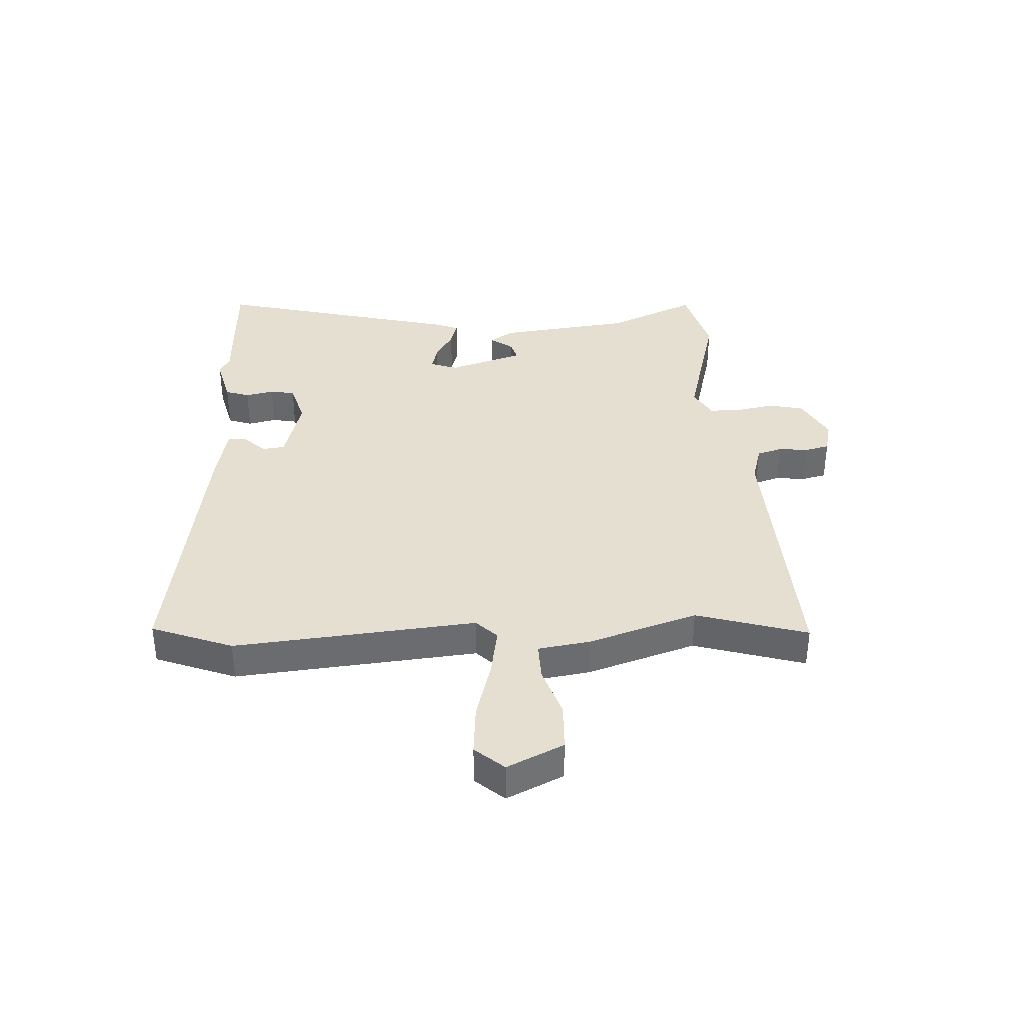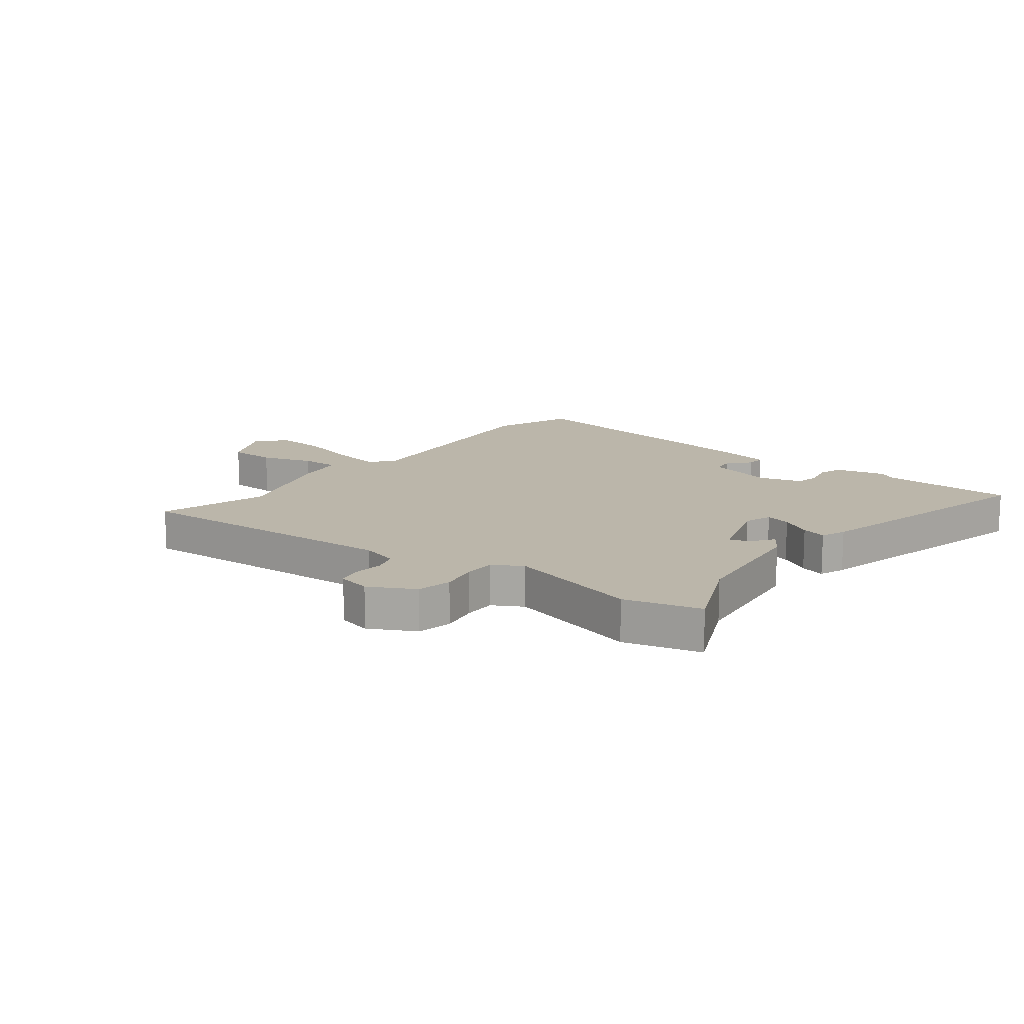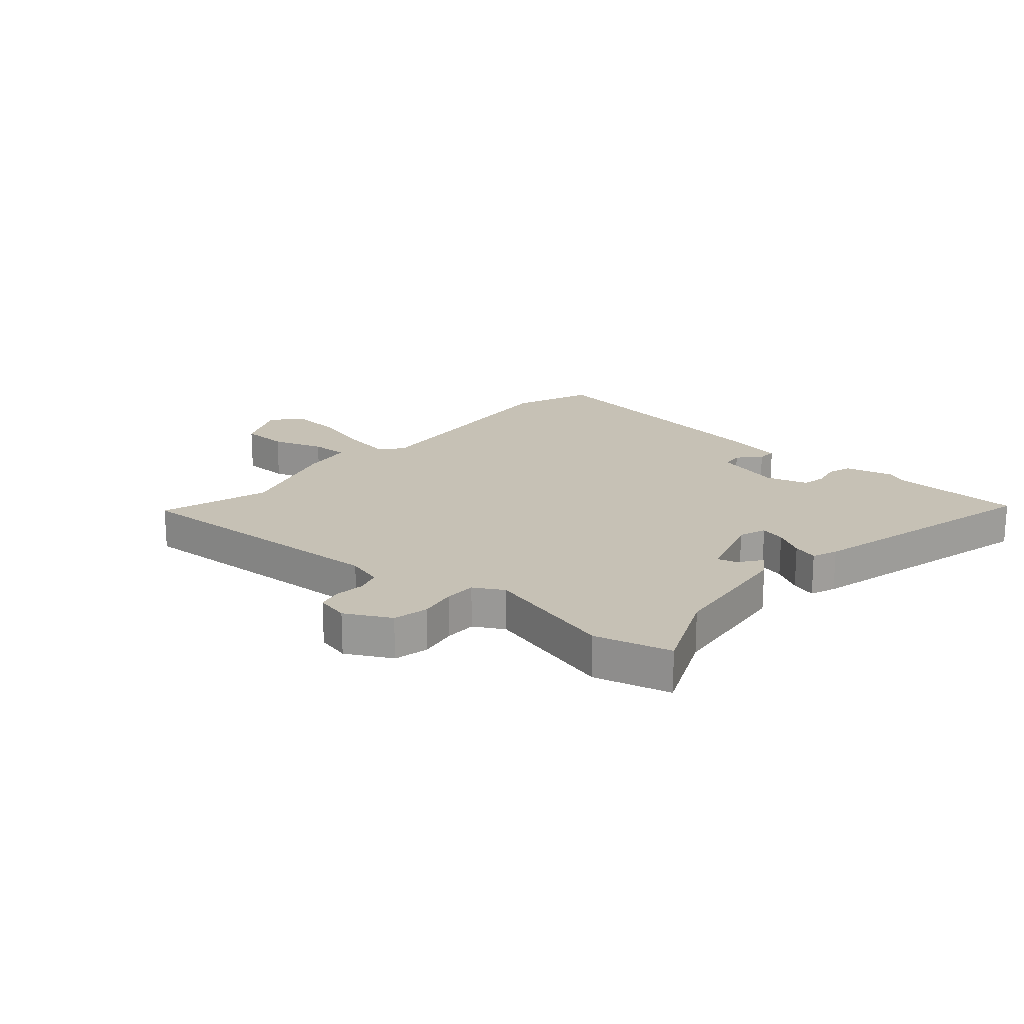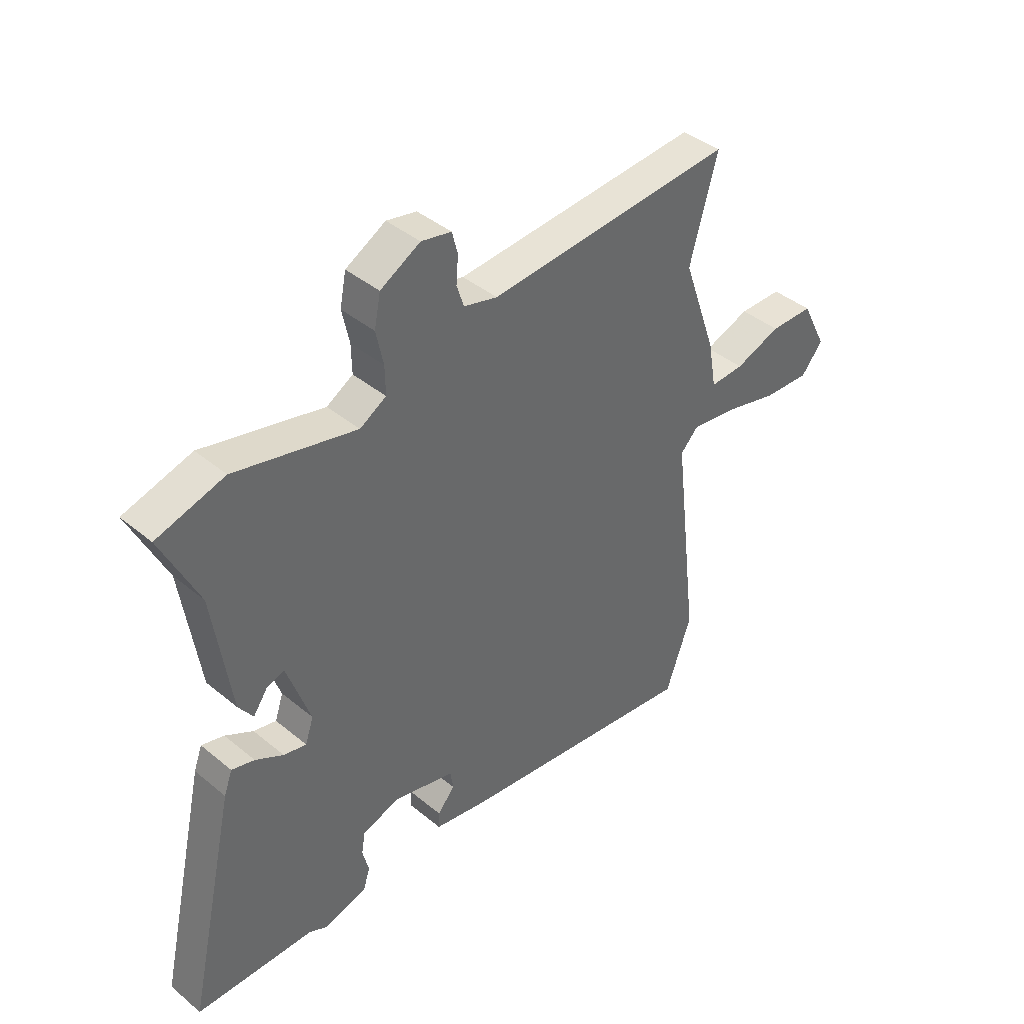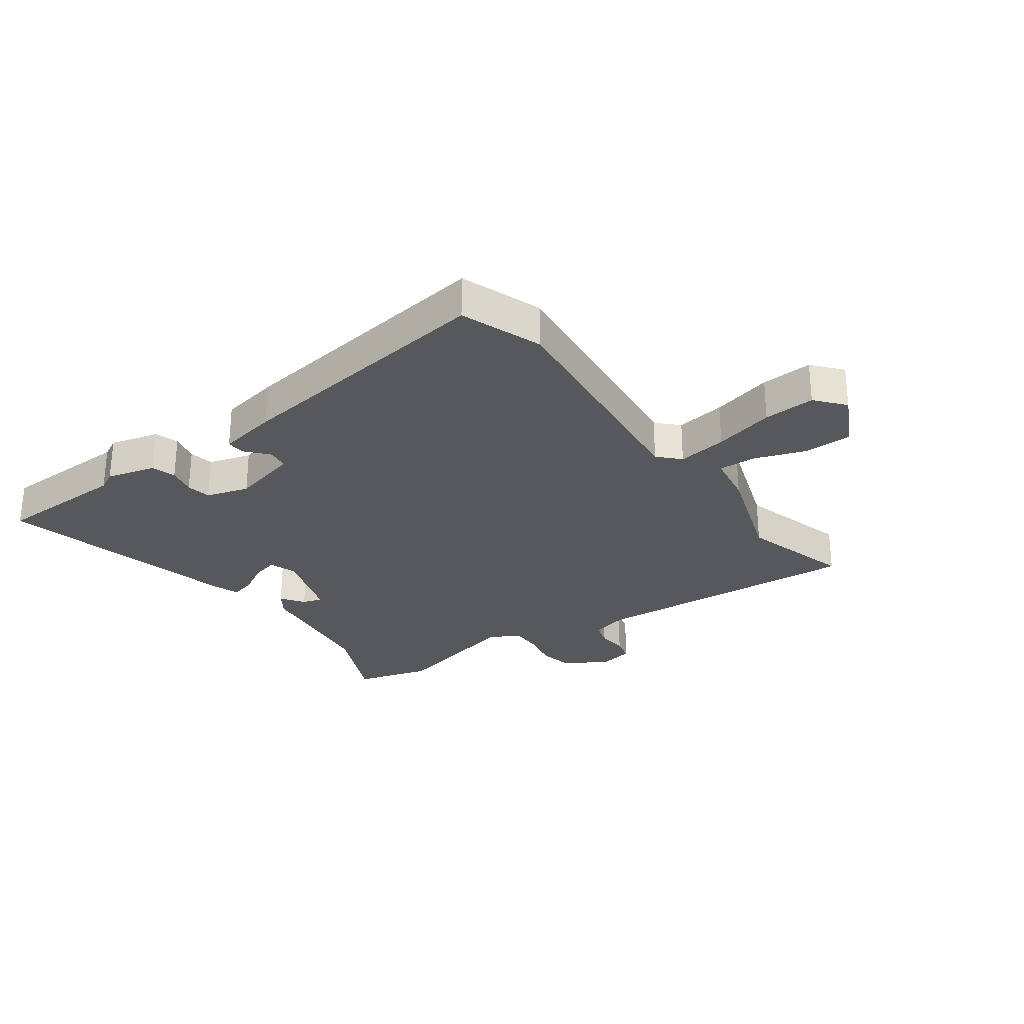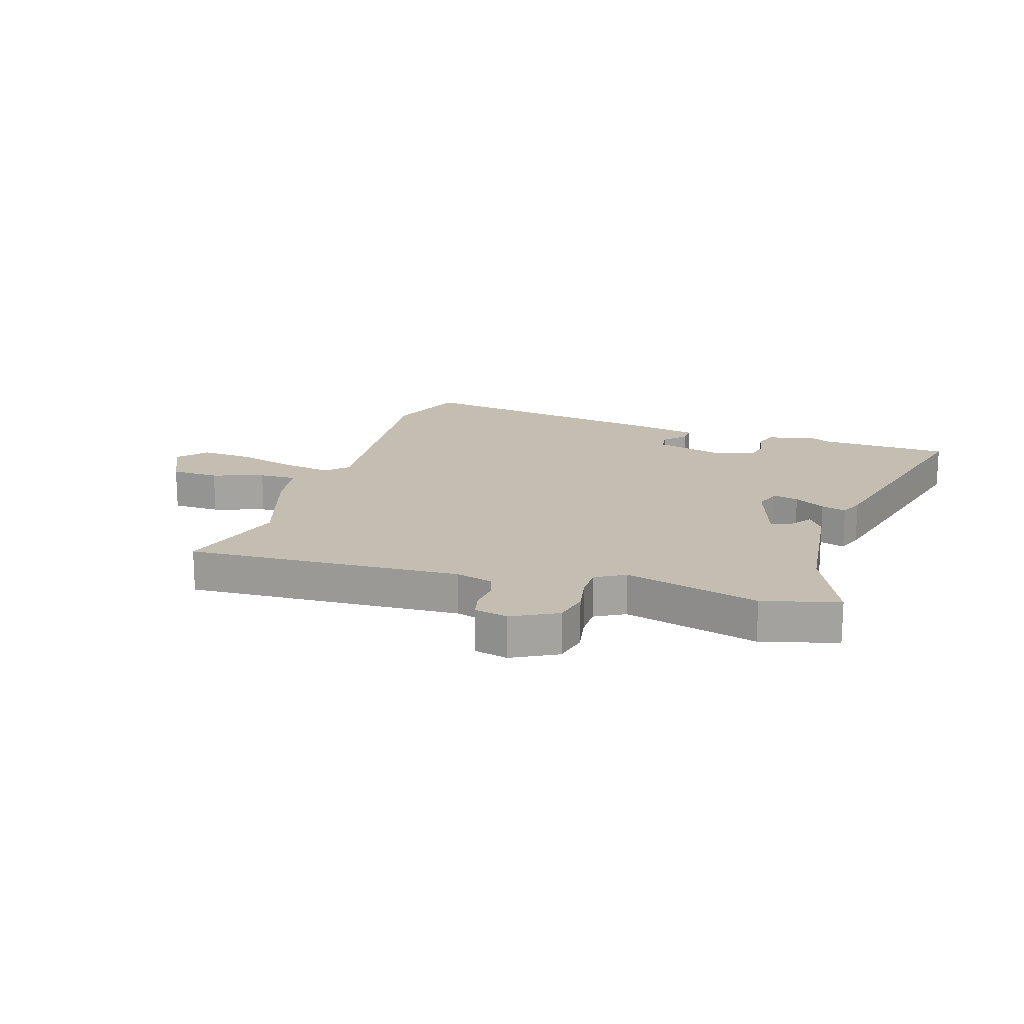
<metadata>
{"format":"obj","ext":"obj","renderer":"f3d","projection":"perspective","resolution":1024,"background":"white","views":[{"elev":36.7,"azim":-91.6,"up":"+Y"},{"elev":14.1,"azim":38.8,"up":"+Y"},{"elev":18.7,"azim":42.4,"up":"+Y"},{"elev":41.0,"azim":135.1,"up":"+Z"},{"elev":-27.7,"azim":-143.7,"up":"+Y"},{"elev":17.2,"azim":18.9,"up":"+Y"}]}
</metadata>
<code>
v 0.618 0.07 -0.498
v 0.388 0.07 -0.502
v 0.354 0.07 -0.519
v 0.269 0.07 -0.496
v 0.256 0.07 -0.454
v 0.268 0.07 -0.405
v 0.261 0.07 -0.362
v 0.187 0.07 -0.339
v 0.069 0.07 -0.368
v 0.063 0.07 -0.406
v 0.097 0.07 -0.445
v 0.098 0.07 -0.478
v -0.006 0.07 -0.497
v -0.479 0.07 -0.56
v -0.529 0.07 -0.418
v -0.479 0.07 0.002
v -0.514 0.07 0.039
v -0.601 0.07 0.026
v -0.707 0.07 -0.001
v -0.797 0.07 -0.006
v -0.839 0.07 0.045
v -0.79 0.07 0.142
v -0.706 0.07 0.143
v -0.617 0.07 0.111
v -0.551 0.07 0.108
v -0.535 0.07 0.198
v -0.469 0.07 0.386
v -0.522 0.07 0.58
v -0.045 0.07 0.545
v 0.02 0.07 0.562
v 0.034 0.07 0.605
v 0.03 0.07 0.657
v 0.041 0.07 0.699
v 0.099 0.07 0.711
v 0.176 0.07 0.668
v 0.188 0.07 0.607
v 0.174 0.07 0.541
v 0.173 0.07 0.486
v 0.224 0.07 0.456
v 0.458 0.07 0.512
v 0.589 0.07 0.474
v 0.517 0.07 0.322
v 0.483 0.07 0.089
v 0.455 0.07 0.049
v 0.427 0.07 0.089
v 0.393 0.07 0.1
v 0.348 0.07 -0.03
v 0.364 0.07 -0.078
v 0.408 0.07 -0.068
v 0.462 0.07 -0.038
v 0.506 0.07 -0.026
v 0.522 0.07 -0.07
v 0.618 0 -0.498
v 0.388 0 -0.502
v 0.354 0 -0.519
v 0.269 0 -0.496
v 0.256 0 -0.454
v 0.268 0 -0.405
v 0.261 0 -0.362
v 0.187 0 -0.339
v 0.069 0 -0.368
v 0.063 0 -0.406
v 0.097 0 -0.445
v 0.098 0 -0.478
v -0.006 0 -0.497
v -0.479 0 -0.56
v -0.529 0 -0.418
v -0.479 0 0.002
v -0.514 0 0.039
v -0.601 0 0.026
v -0.707 0 -0.001
v -0.797 0 -0.006
v -0.839 0 0.045
v -0.79 0 0.142
v -0.706 0 0.143
v -0.617 0 0.111
v -0.551 0 0.108
v -0.535 0 0.198
v -0.469 0 0.386
v -0.522 0 0.58
v -0.045 0 0.545
v 0.02 0 0.562
v 0.034 0 0.605
v 0.03 0 0.657
v 0.041 0 0.699
v 0.099 0 0.711
v 0.176 0 0.668
v 0.188 0 0.607
v 0.174 0 0.541
v 0.173 0 0.486
v 0.224 0 0.456
v 0.458 0 0.512
v 0.589 0 0.474
v 0.517 0 0.322
v 0.483 0 0.089
v 0.455 0 0.049
v 0.427 0 0.089
v 0.393 0 0.1
v 0.348 0 -0.03
v 0.364 0 -0.078
v 0.408 0 -0.068
v 0.462 0 -0.038
v 0.506 0 -0.026
v 0.522 0 -0.07
f 52 1 2
f 51 52 2
f 50 51 2
f 49 50 2
f 4 5 6
f 3 4 6
f 2 3 6
f 49 2 6
f 48 49 6
f 47 48 6 7
f 42 43 44 45
f 42 45 46
f 41 42 46
f 40 41 46
f 39 40 46
f 38 39 46 47
f 35 36 37
f 34 35 37
f 33 34 37
f 32 33 37
f 31 32 37
f 30 31 37 38
f 47 7 8
f 38 47 8
f 30 38 8
f 29 30 8
f 25 26 27
f 22 23 24
f 21 22 24
f 20 21 24
f 19 20 24
f 18 19 24
f 17 18 24 25
f 16 17 25 27
f 14 15 16
f 13 14 16
f 12 13 16
f 11 12 16
f 10 11 16
f 9 10 16 27
f 27 28 29
f 9 27 29
f 8 9 29
f 54 53 104
f 54 104 103
f 54 103 102
f 54 102 101
f 58 57 56
f 58 56 55
f 58 55 54
f 58 54 101
f 58 101 100
f 59 58 100 99
f 97 96 95 94
f 98 97 94
f 98 94 93
f 98 93 92
f 98 92 91
f 99 98 91 90
f 89 88 87
f 89 87 86
f 89 86 85
f 89 85 84
f 89 84 83
f 90 89 83 82
f 60 59 99
f 60 99 90
f 60 90 82
f 60 82 81
f 79 78 77
f 76 75 74
f 76 74 73
f 76 73 72
f 76 72 71
f 76 71 70
f 77 76 70 69
f 79 77 69 68
f 68 67 66
f 68 66 65
f 68 65 64
f 68 64 63
f 68 63 62
f 79 68 62 61
f 81 80 79
f 81 79 61
f 81 61 60
f 1 53 54 2
f 2 54 55 3
f 3 55 56 4
f 4 56 57 5
f 5 57 58 6
f 6 58 59 7
f 7 59 60 8
f 8 60 61 9
f 9 61 62 10
f 10 62 63 11
f 11 63 64 12
f 12 64 65 13
f 13 65 66 14
f 14 66 67 15
f 15 67 68 16
f 16 68 69 17
f 17 69 70 18
f 18 70 71 19
f 19 71 72 20
f 20 72 73 21
f 21 73 74 22
f 22 74 75 23
f 23 75 76 24
f 24 76 77 25
f 25 77 78 26
f 26 78 79 27
f 27 79 80 28
f 28 80 81 29
f 29 81 82 30
f 30 82 83 31
f 31 83 84 32
f 32 84 85 33
f 33 85 86 34
f 34 86 87 35
f 35 87 88 36
f 36 88 89 37
f 37 89 90 38
f 38 90 91 39
f 39 91 92 40
f 40 92 93 41
f 41 93 94 42
f 42 94 95 43
f 43 95 96 44
f 44 96 97 45
f 45 97 98 46
f 46 98 99 47
f 47 99 100 48
f 48 100 101 49
f 49 101 102 50
f 50 102 103 51
f 51 103 104 52
f 52 104 53 1

</code>
